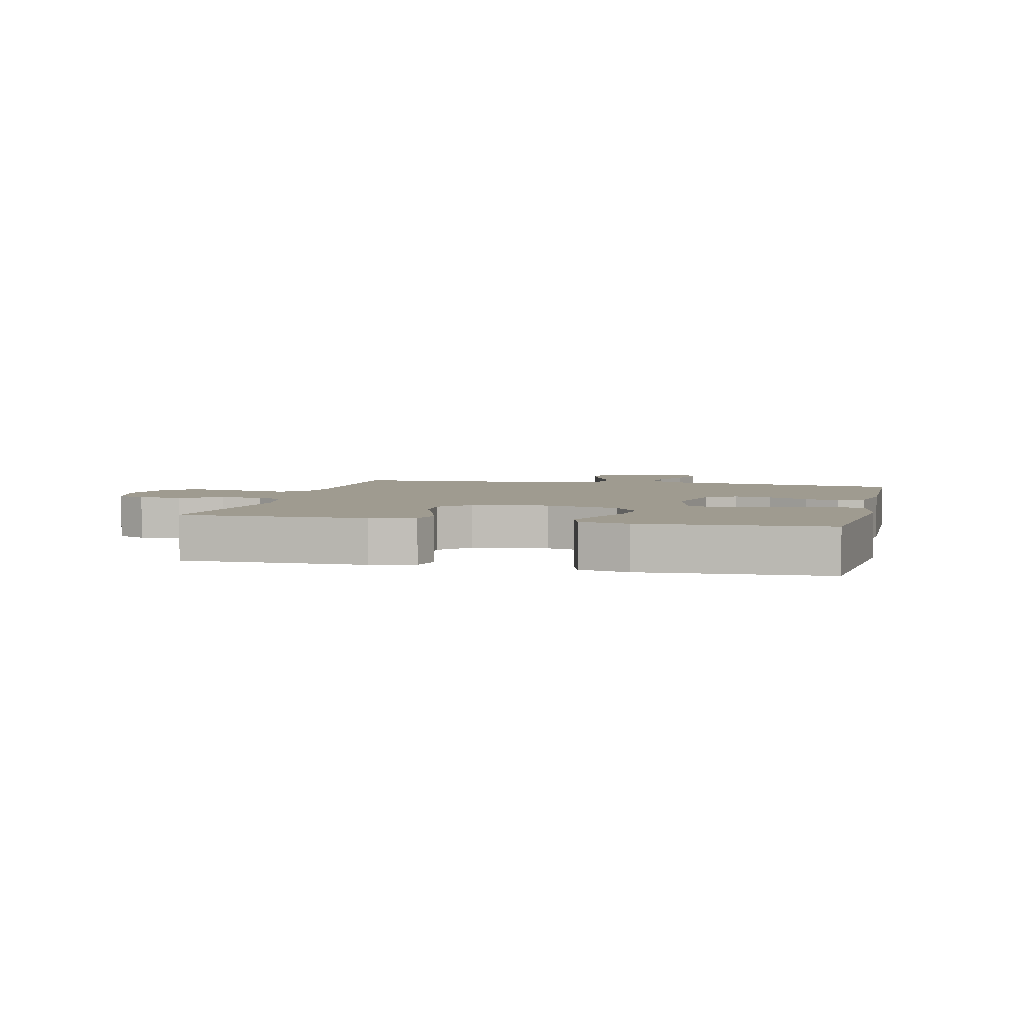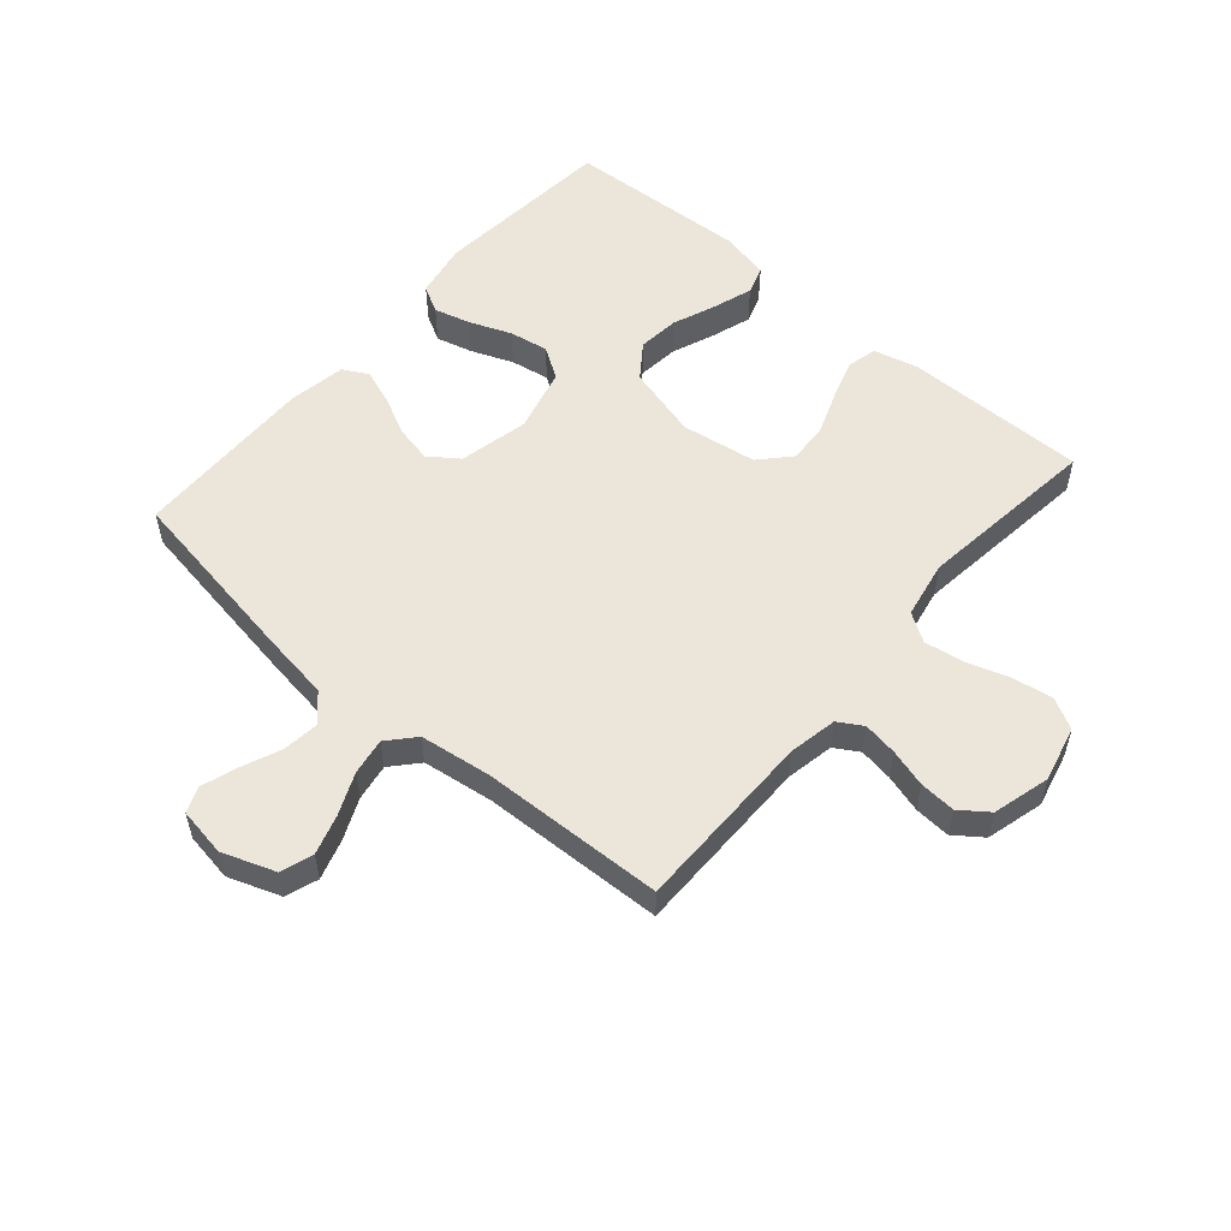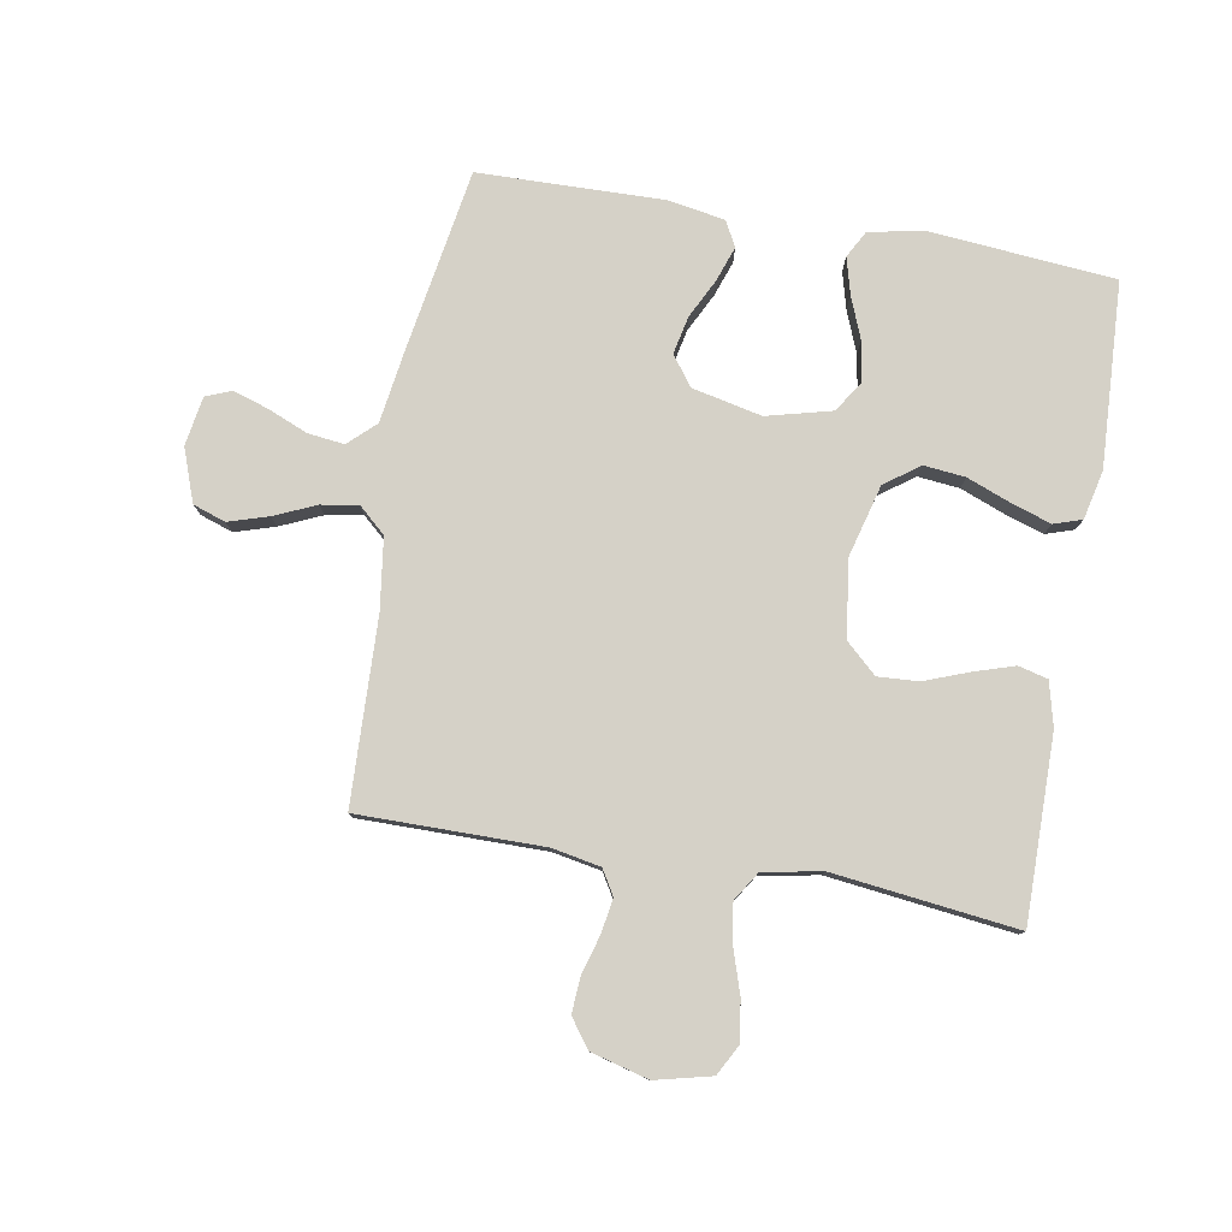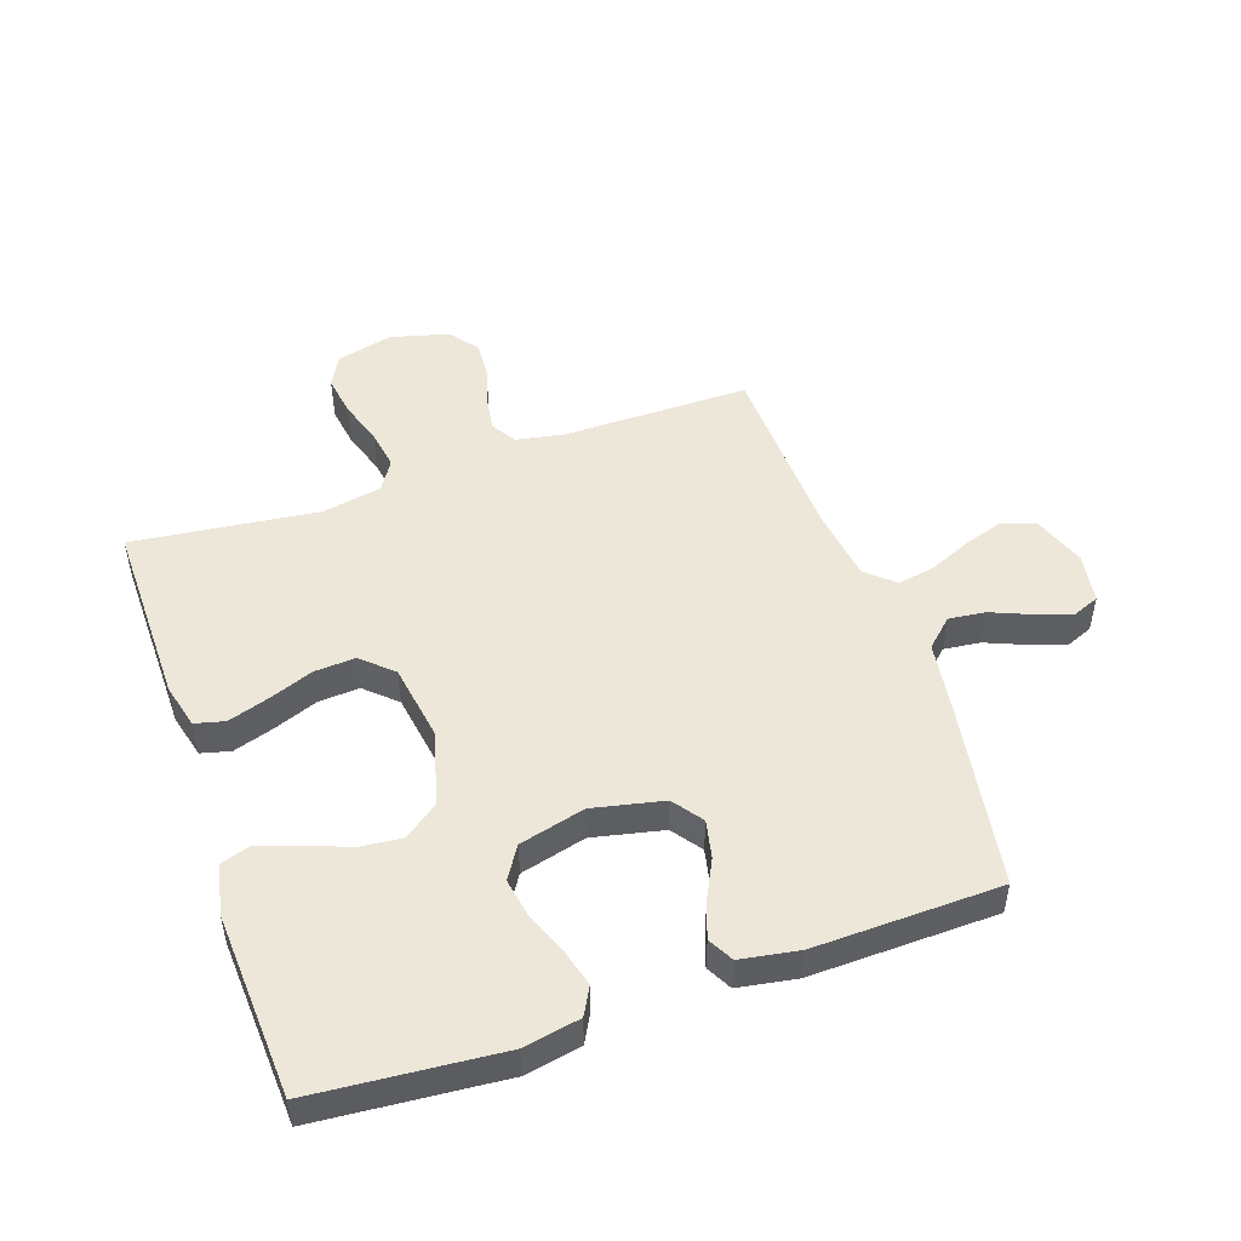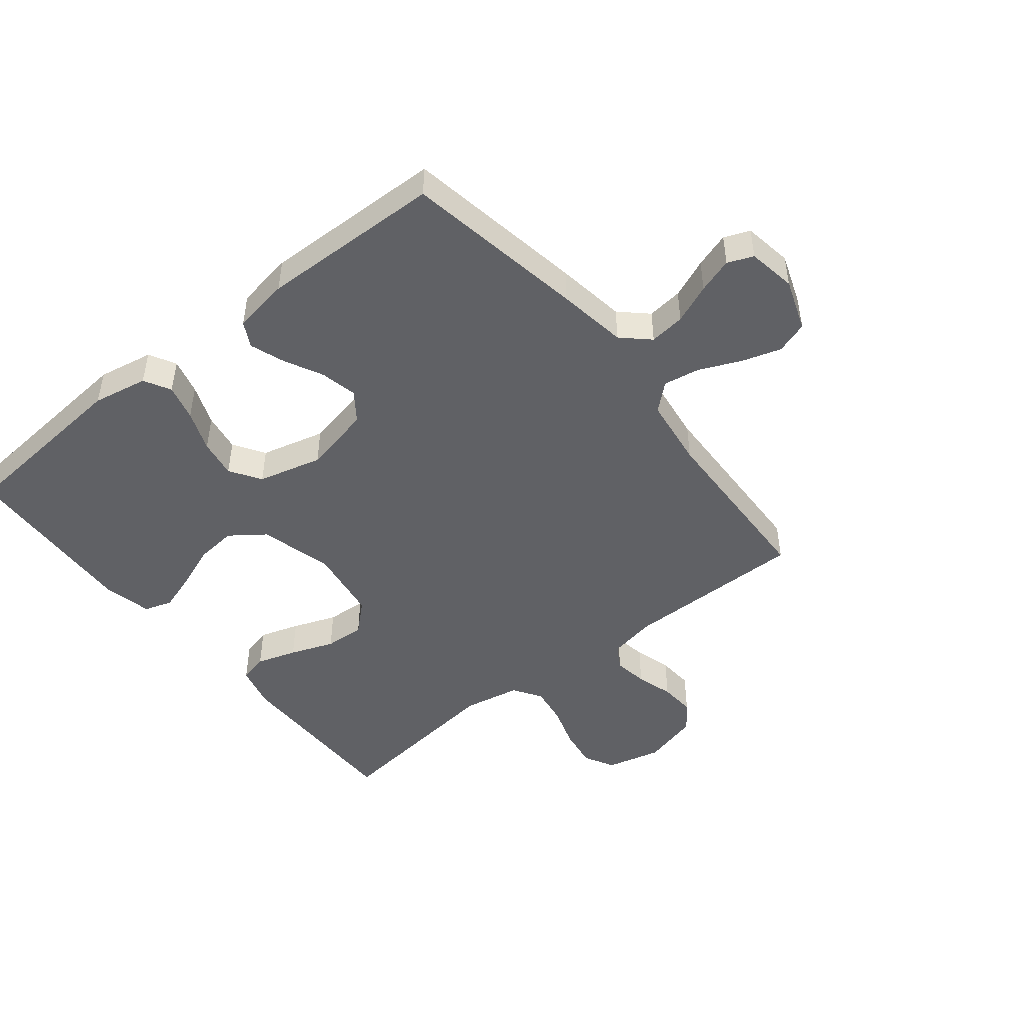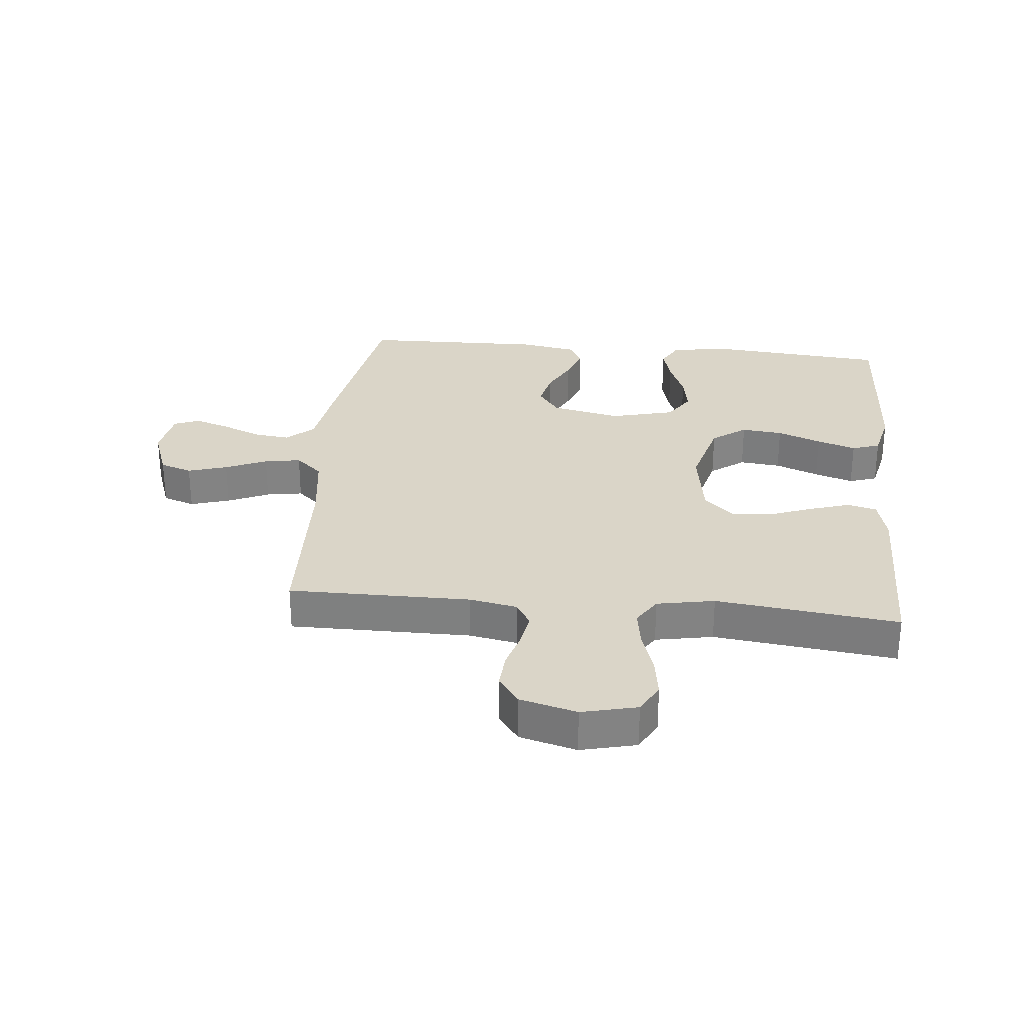
<metadata>
{"format":"obj","ext":"obj","renderer":"f3d","projection":"perspective","resolution":1024,"background":"white","views":[{"elev":4.0,"azim":103.5,"up":"+Y"},{"elev":54.6,"azim":-49.2,"up":"+Y"},{"elev":79.4,"azim":9.9,"up":"+Y"},{"elev":49.8,"azim":160.9,"up":"+Y"},{"elev":-47.1,"azim":-141.3,"up":"+Y"},{"elev":29.3,"azim":5.6,"up":"+Y"}]}
</metadata>
<code>
v 0.5 0.07 -0.5
v 0.2 0.07 -0.526
v 0.109 0.07 -0.509
v 0.085 0.07 -0.465
v 0.101 0.07 -0.405
v 0.128 0.07 -0.337
v 0.139 0.07 -0.273
v 0.106 0.07 -0.222
v 0 0.07 -0.195
v -0.114 0.07 -0.22
v -0.149 0.07 -0.268
v -0.136 0.07 -0.329
v -0.104 0.07 -0.393
v -0.084 0.07 -0.45
v -0.106 0.07 -0.491
v -0.2 0.07 -0.507
v -0.5 0.07 -0.5
v -0.55 0.07 -0.2
v -0.567 0.07 -0.085
v -0.611 0.07 -0.044
v -0.67 0.07 -0.051
v -0.735 0.07 -0.078
v -0.793 0.07 -0.097
v -0.835 0.07 -0.08
v -0.848 0.07 0
v -0.817 0.07 0.086
v -0.764 0.07 0.104
v -0.699 0.07 0.084
v -0.631 0.07 0.054
v -0.571 0.07 0.044
v -0.527 0.07 0.083
v -0.511 0.07 0.2
v -0.5 0.07 0.5
v -0.2 0.07 0.499
v -0.121 0.07 0.514
v -0.097 0.07 0.554
v -0.106 0.07 0.61
v -0.124 0.07 0.672
v -0.128 0.07 0.731
v -0.094 0.07 0.777
v 0 0.07 0.802
v 0.091 0.07 0.78
v 0.118 0.07 0.73
v 0.108 0.07 0.664
v 0.085 0.07 0.593
v 0.075 0.07 0.529
v 0.105 0.07 0.482
v 0.2 0.07 0.464
v 0.5 0.07 0.5
v 0.498 0.07 0.2
v 0.48 0.07 0.128
v 0.432 0.07 0.116
v 0.366 0.07 0.137
v 0.294 0.07 0.164
v 0.228 0.07 0.168
v 0.179 0.07 0.123
v 0.16 0.07 0
v 0.192 0.07 -0.12
v 0.248 0.07 -0.161
v 0.316 0.07 -0.154
v 0.388 0.07 -0.126
v 0.452 0.07 -0.105
v 0.498 0.07 -0.12
v 0.516 0.07 -0.2
v 0.5 0 -0.5
v 0.2 0 -0.526
v 0.109 0 -0.509
v 0.085 0 -0.465
v 0.101 0 -0.405
v 0.128 0 -0.337
v 0.139 0 -0.273
v 0.106 0 -0.222
v 0 0 -0.195
v -0.114 0 -0.22
v -0.149 0 -0.268
v -0.136 0 -0.329
v -0.104 0 -0.393
v -0.084 0 -0.45
v -0.106 0 -0.491
v -0.2 0 -0.507
v -0.5 0 -0.5
v -0.55 0 -0.2
v -0.567 0 -0.085
v -0.611 0 -0.044
v -0.67 0 -0.051
v -0.735 0 -0.078
v -0.793 0 -0.097
v -0.835 0 -0.08
v -0.848 0 0
v -0.817 0 0.086
v -0.764 0 0.104
v -0.699 0 0.084
v -0.631 0 0.054
v -0.571 0 0.044
v -0.527 0 0.083
v -0.511 0 0.2
v -0.5 0 0.5
v -0.2 0 0.499
v -0.121 0 0.514
v -0.097 0 0.554
v -0.106 0 0.61
v -0.124 0 0.672
v -0.128 0 0.731
v -0.094 0 0.777
v 0 0 0.802
v 0.091 0 0.78
v 0.118 0 0.73
v 0.108 0 0.664
v 0.085 0 0.593
v 0.075 0 0.529
v 0.105 0 0.482
v 0.2 0 0.464
v 0.5 0 0.5
v 0.498 0 0.2
v 0.48 0 0.128
v 0.432 0 0.116
v 0.366 0 0.137
v 0.294 0 0.164
v 0.228 0 0.168
v 0.179 0 0.123
v 0.16 0 0
v 0.192 0 -0.12
v 0.248 0 -0.161
v 0.316 0 -0.154
v 0.388 0 -0.126
v 0.452 0 -0.105
v 0.498 0 -0.12
v 0.516 0 -0.2
f 60 61 62 63
f 60 63 64 1
f 51 52 53 54
f 49 50 51 54
f 48 49 54 55
f 47 48 55 56
f 42 43 44 45
f 42 45 46
f 41 42 46
f 40 41 46
f 37 38 39 40
f 36 37 40 46
f 35 36 46 47
f 32 33 34
f 31 32 34 35
f 26 27 28 29
f 24 25 26 29
f 24 29 30
f 21 22 23 24
f 21 24 30
f 20 21 30 31
f 16 17 18 19
f 14 15 16 19
f 12 13 14 19
f 11 12 19 20
f 10 11 20 31
f 3 4 5 6
f 3 6 7
f 2 3 7
f 59 60 1 2
f 58 59 2 7
f 57 58 7 8
f 56 57 8 9
f 31 35 47 56
f 9 10 31 56
f 127 126 125 124
f 65 128 127 124
f 118 117 116 115
f 118 115 114 113
f 119 118 113 112
f 120 119 112 111
f 109 108 107 106
f 110 109 106
f 110 106 105
f 110 105 104
f 104 103 102 101
f 110 104 101 100
f 111 110 100 99
f 98 97 96
f 99 98 96 95
f 93 92 91 90
f 93 90 89 88
f 94 93 88
f 88 87 86 85
f 94 88 85
f 95 94 85 84
f 83 82 81 80
f 83 80 79 78
f 83 78 77 76
f 84 83 76 75
f 95 84 75 74
f 70 69 68 67
f 71 70 67
f 71 67 66
f 66 65 124 123
f 71 66 123 122
f 72 71 122 121
f 73 72 121 120
f 120 111 99 95
f 120 95 74 73
f 1 65 66 2
f 2 66 67 3
f 3 67 68 4
f 4 68 69 5
f 5 69 70 6
f 6 70 71 7
f 7 71 72 8
f 8 72 73 9
f 9 73 74 10
f 10 74 75 11
f 11 75 76 12
f 12 76 77 13
f 13 77 78 14
f 14 78 79 15
f 15 79 80 16
f 16 80 81 17
f 17 81 82 18
f 18 82 83 19
f 19 83 84 20
f 20 84 85 21
f 21 85 86 22
f 22 86 87 23
f 23 87 88 24
f 24 88 89 25
f 25 89 90 26
f 26 90 91 27
f 27 91 92 28
f 28 92 93 29
f 29 93 94 30
f 30 94 95 31
f 31 95 96 32
f 32 96 97 33
f 33 97 98 34
f 34 98 99 35
f 35 99 100 36
f 36 100 101 37
f 37 101 102 38
f 38 102 103 39
f 39 103 104 40
f 40 104 105 41
f 41 105 106 42
f 42 106 107 43
f 43 107 108 44
f 44 108 109 45
f 45 109 110 46
f 46 110 111 47
f 47 111 112 48
f 48 112 113 49
f 49 113 114 50
f 50 114 115 51
f 51 115 116 52
f 52 116 117 53
f 53 117 118 54
f 54 118 119 55
f 55 119 120 56
f 56 120 121 57
f 57 121 122 58
f 58 122 123 59
f 59 123 124 60
f 60 124 125 61
f 61 125 126 62
f 62 126 127 63
f 63 127 128 64
f 64 128 65 1

</code>
